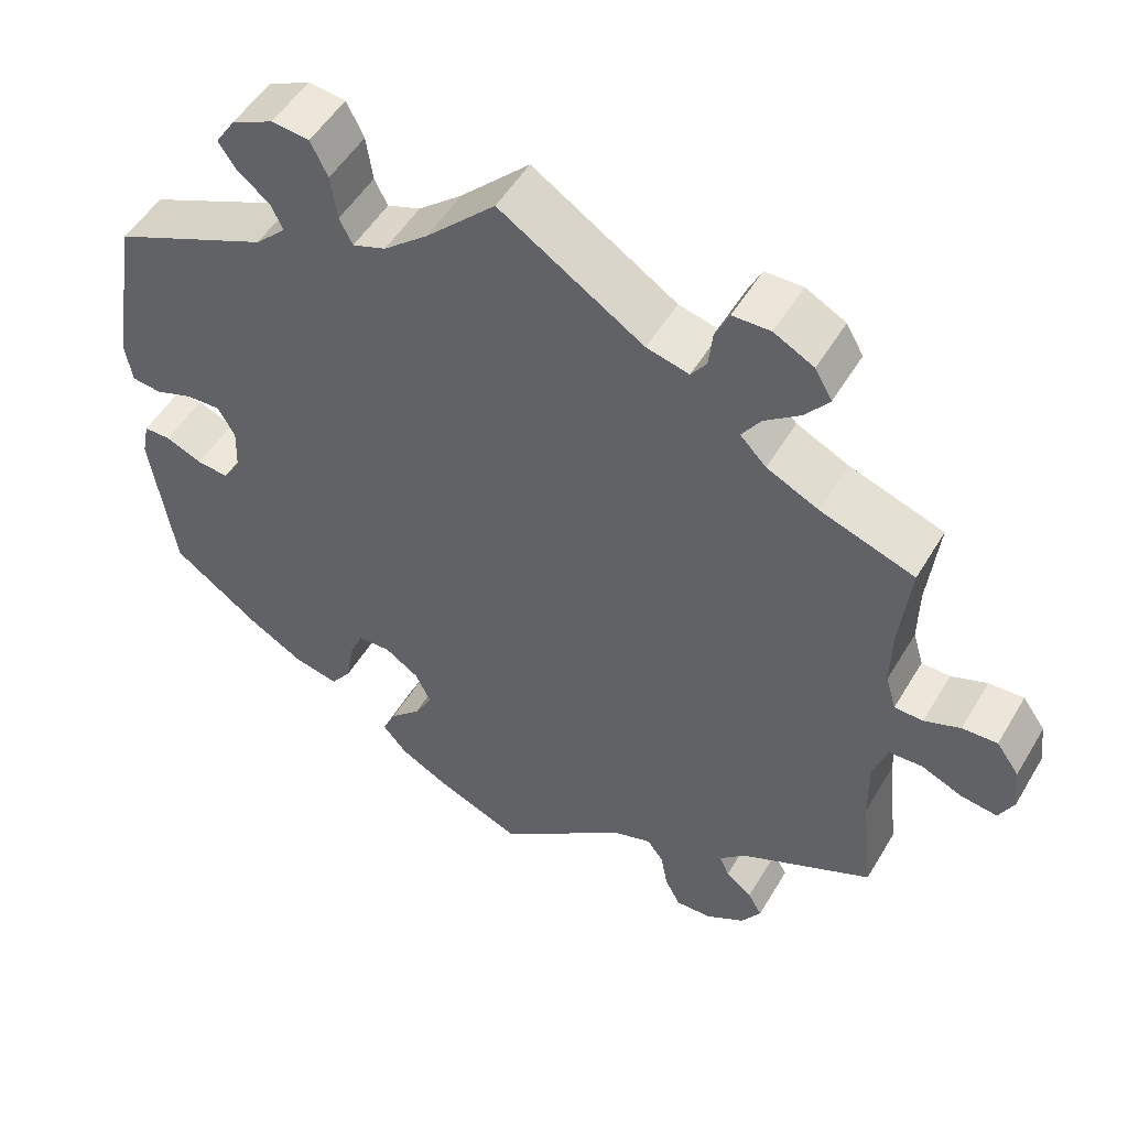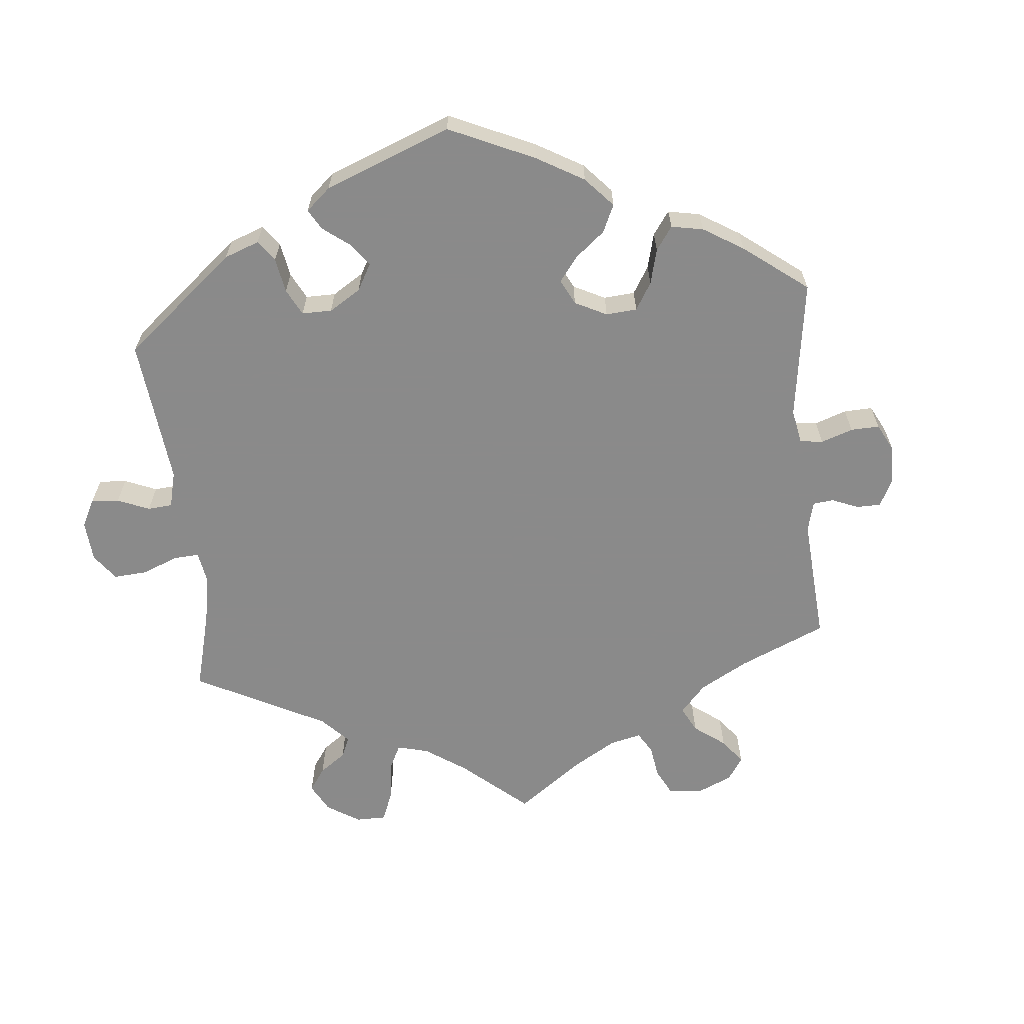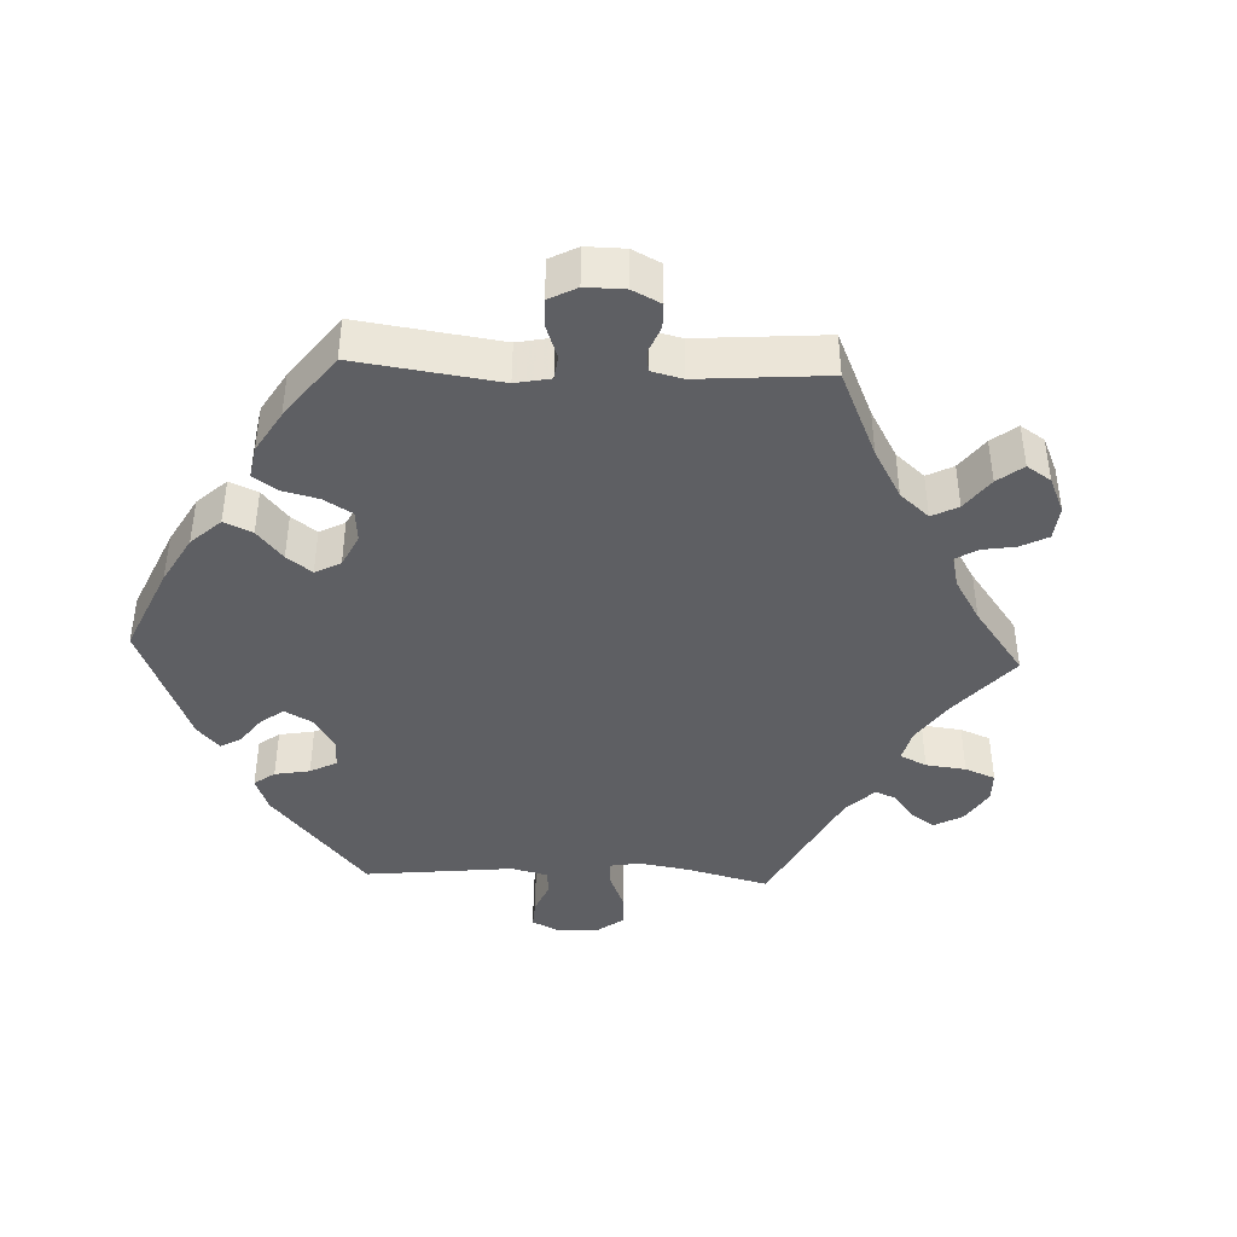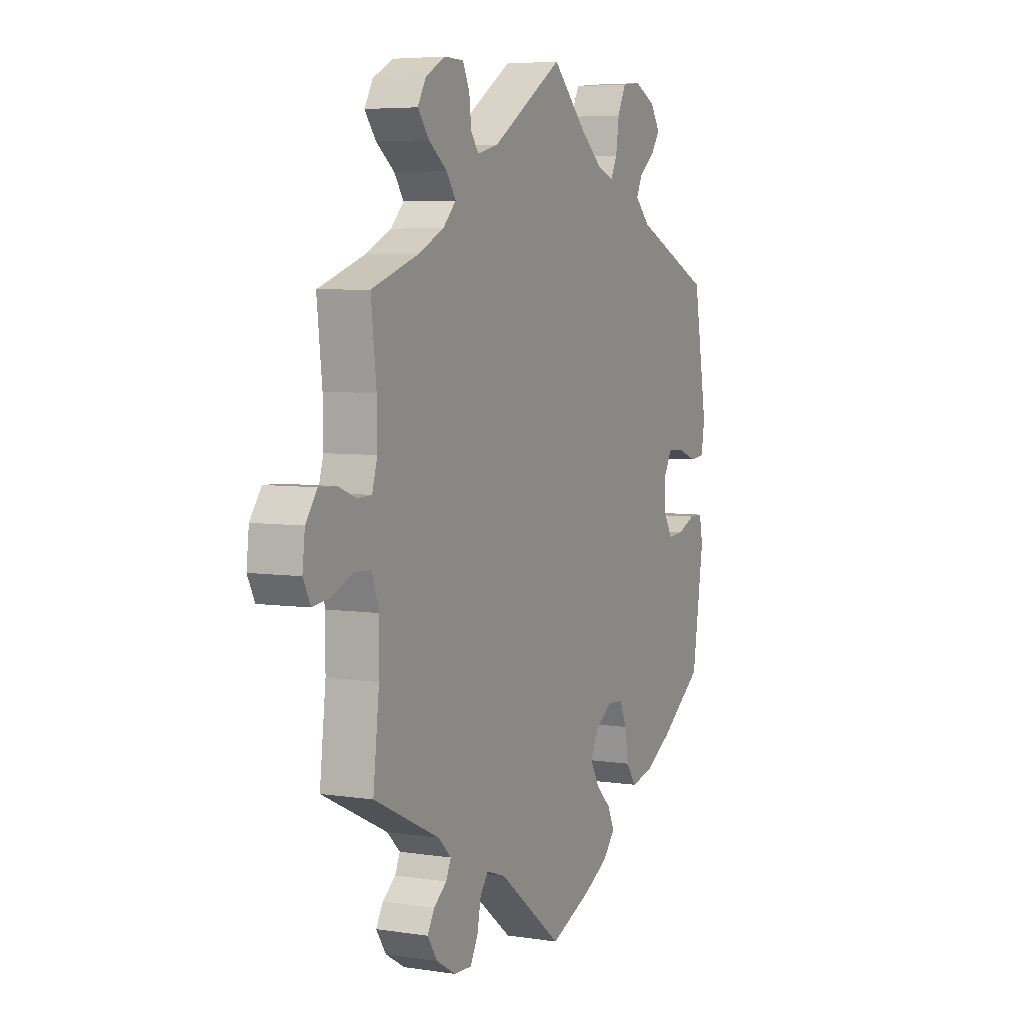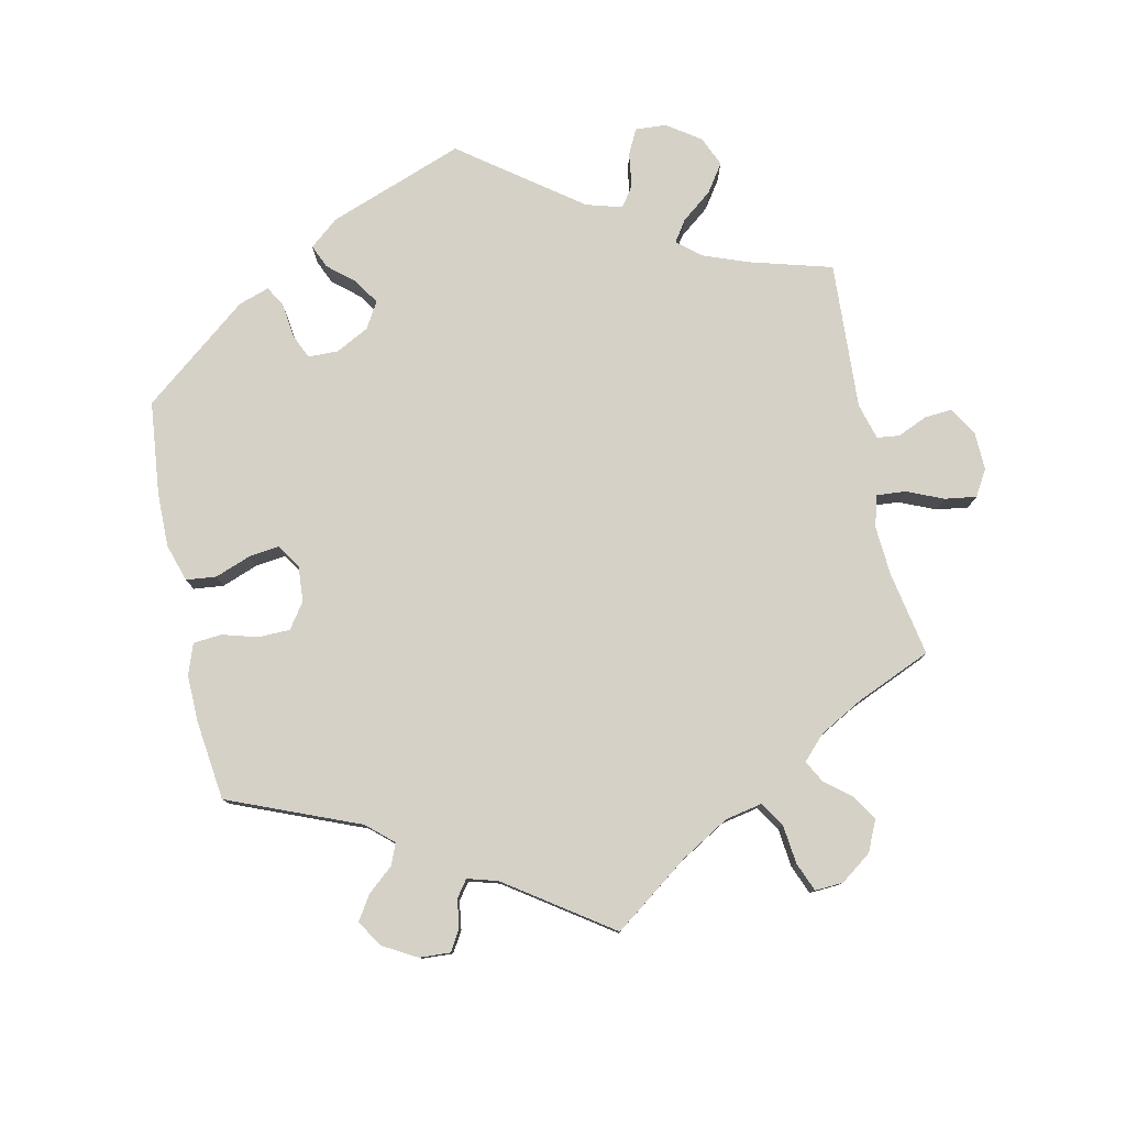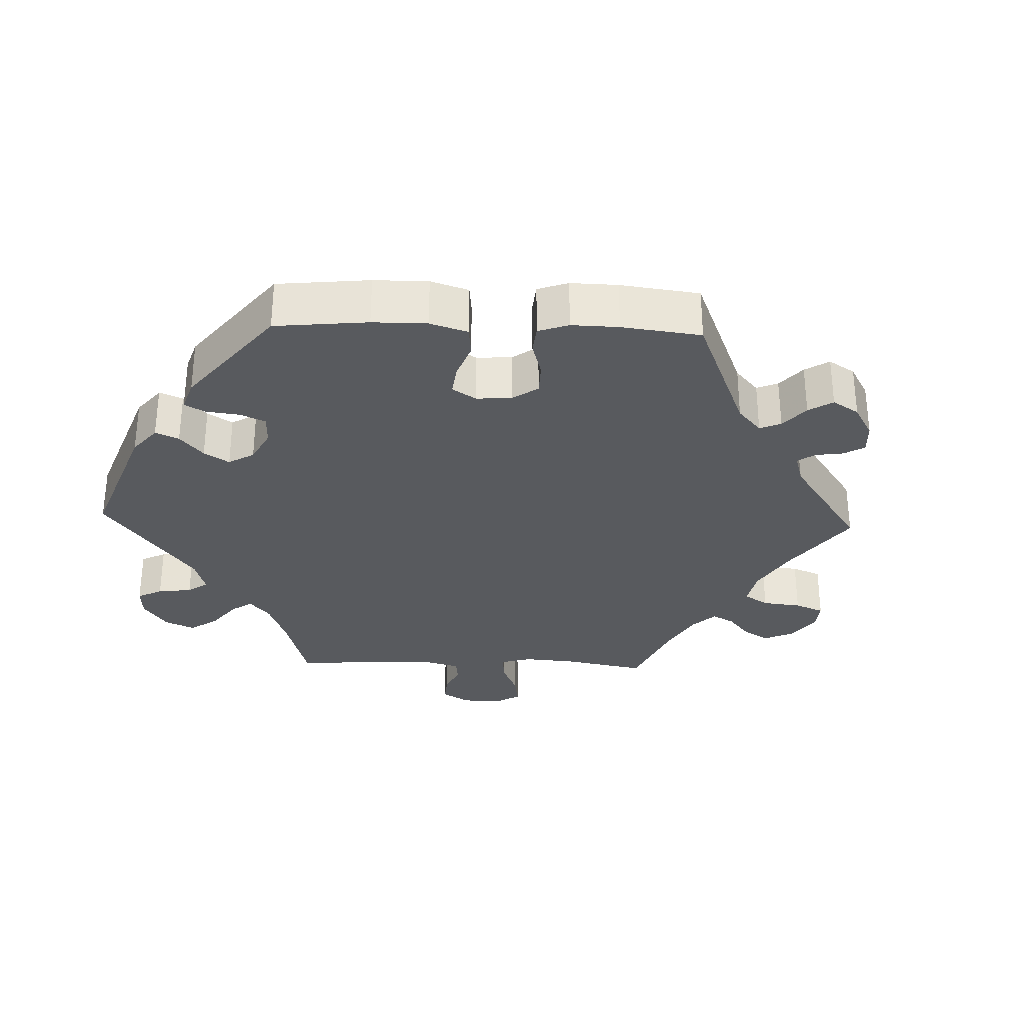
<metadata>
{"format":"obj","ext":"obj","renderer":"f3d","projection":"perspective","resolution":1024,"background":"white","views":[{"elev":51.3,"azim":-150.1,"up":"+Z"},{"elev":-63.6,"azim":125.6,"up":"+Y"},{"elev":-41.7,"azim":-152.5,"up":"+Y"},{"elev":5.5,"azim":-64.5,"up":"+Z"},{"elev":78.9,"azim":-131.8,"up":"+Y"},{"elev":-30.8,"azim":147.8,"up":"+Y"}]}
</metadata>
<code>
v -0.385 0.07 0.329
v -0.321 0.07 0.36
v -0.289 0.07 0.393
v -0.312 0.07 0.427
v -0.357 0.07 0.461
v -0.385 0.07 0.497
v -0.364 0.07 0.534
v -0.315 0.07 0.56
v -0.269 0.07 0.559
v -0.252 0.07 0.523
v -0.247 0.07 0.477
v -0.228 0.07 0.451
v -0.176 0.07 0.464
v 0 0.07 0.578
v 0.085 0.07 0.494
v 0.139 0.07 0.449
v 0.18 0.07 0.434
v 0.196 0.07 0.466
v 0.204 0.07 0.521
v 0.225 0.07 0.564
v 0.271 0.07 0.569
v 0.323 0.07 0.544
v 0.347 0.07 0.507
v 0.325 0.07 0.474
v 0.286 0.07 0.444
v 0.271 0.07 0.412
v 0.309 0.07 0.375
v 0.501 0.07 0.29
v 0.535 0.07 0.088
v 0.526 0.07 0.036
v 0.49 0.07 0.032
v 0.443 0.07 0.049
v 0.401 0.07 0.051
v 0.38 0.07 0.014
v 0.382 0.07 -0.039
v 0.404 0.07 -0.076
v 0.443 0.07 -0.072
v 0.488 0.07 -0.053
v 0.521 0.07 -0.053
v 0.53 0.07 -0.098
v 0.501 0.07 -0.288
v 0.393 0.07 -0.366
v 0.326 0.07 -0.405
v 0.271 0.07 -0.417
v 0.246 0.07 -0.382
v 0.237 0.07 -0.328
v 0.22 0.07 -0.288
v 0.18 0.07 -0.286
v 0.138 0.07 -0.314
v 0.119 0.07 -0.354
v 0.141 0.07 -0.394
v 0.178 0.07 -0.43
v 0.195 0.07 -0.467
v 0.165 0.07 -0.502
v 0.106 0.07 -0.534
v 0.001 0.07 -0.578
v -0.157 0.07 -0.454
v -0.204 0.07 -0.438
v -0.224 0.07 -0.464
v -0.233 0.07 -0.511
v -0.252 0.07 -0.547
v -0.296 0.07 -0.545
v -0.343 0.07 -0.517
v -0.367 0.07 -0.48
v -0.35 0.07 -0.45
v -0.318 0.07 -0.425
v -0.306 0.07 -0.398
v -0.338 0.07 -0.367
v -0.5 0.07 -0.289
v -0.485 0.07 -0.156
v -0.484 0.07 -0.077
v -0.501 0.07 -0.026
v -0.542 0.07 -0.024
v -0.593 0.07 -0.046
v -0.637 0.07 -0.052
v -0.655 0.07 -0.016
v -0.649 0.07 0.038
v -0.621 0.07 0.077
v -0.578 0.07 0.075
v -0.534 0.07 0.058
v -0.499 0.07 0.059
v -0.486 0.07 0.103
v -0.487 0.07 0.173
v -0.5 0.07 0.289
v -0.385 0 0.329
v -0.321 0 0.36
v -0.289 0 0.393
v -0.312 0 0.427
v -0.357 0 0.461
v -0.385 0 0.497
v -0.364 0 0.534
v -0.315 0 0.56
v -0.269 0 0.559
v -0.252 0 0.523
v -0.247 0 0.477
v -0.228 0 0.451
v -0.176 0 0.464
v 0 0 0.578
v 0.085 0 0.494
v 0.139 0 0.449
v 0.18 0 0.434
v 0.196 0 0.466
v 0.204 0 0.521
v 0.225 0 0.564
v 0.271 0 0.569
v 0.323 0 0.544
v 0.347 0 0.507
v 0.325 0 0.474
v 0.286 0 0.444
v 0.271 0 0.412
v 0.309 0 0.375
v 0.501 0 0.29
v 0.535 0 0.088
v 0.526 0 0.036
v 0.49 0 0.032
v 0.443 0 0.049
v 0.401 0 0.051
v 0.38 0 0.014
v 0.382 0 -0.039
v 0.404 0 -0.076
v 0.443 0 -0.072
v 0.488 0 -0.053
v 0.521 0 -0.053
v 0.53 0 -0.098
v 0.501 0 -0.288
v 0.393 0 -0.366
v 0.326 0 -0.405
v 0.271 0 -0.417
v 0.246 0 -0.382
v 0.237 0 -0.328
v 0.22 0 -0.288
v 0.18 0 -0.286
v 0.138 0 -0.314
v 0.119 0 -0.354
v 0.141 0 -0.394
v 0.178 0 -0.43
v 0.195 0 -0.467
v 0.165 0 -0.502
v 0.106 0 -0.534
v 0.001 0 -0.578
v -0.157 0 -0.454
v -0.204 0 -0.438
v -0.224 0 -0.464
v -0.233 0 -0.511
v -0.252 0 -0.547
v -0.296 0 -0.545
v -0.343 0 -0.517
v -0.367 0 -0.48
v -0.35 0 -0.45
v -0.318 0 -0.425
v -0.306 0 -0.398
v -0.338 0 -0.367
v -0.5 0 -0.289
v -0.485 0 -0.156
v -0.484 0 -0.077
v -0.501 0 -0.026
v -0.542 0 -0.024
v -0.593 0 -0.046
v -0.637 0 -0.052
v -0.655 0 -0.016
v -0.649 0 0.038
v -0.621 0 0.077
v -0.578 0 0.075
v -0.534 0 0.058
v -0.499 0 0.059
v -0.486 0 0.103
v -0.487 0 0.173
v -0.5 0 0.289
f 83 84 1
f 82 83 1 2
f 81 82 2 3
f 77 78 79 80
f 77 80 81
f 76 77 81
f 73 74 75 76
f 72 73 76 81
f 71 72 81 3
f 68 69 70
f 67 68 70 71
f 63 64 65 66
f 63 66 67
f 62 63 67
f 59 60 61 62
f 58 59 62 67
f 57 58 67 71
f 51 52 53 54
f 50 51 54 55
f 43 44 45 46
f 43 46 47
f 42 43 47
f 41 42 47
f 40 41 47 48
f 37 38 39 40
f 36 37 40 48
f 29 30 31 32
f 27 28 29 32
f 26 27 32 33
f 22 23 24 25
f 22 25 26
f 21 22 26
f 18 19 20 21
f 17 18 21 26
f 13 14 15
f 12 13 15 16
f 8 9 10 11
f 8 11 12
f 7 8 12
f 4 5 6 7
f 3 4 7 12
f 50 55 56 57
f 49 50 57 71
f 35 36 48 49
f 34 35 49 71
f 17 26 33 34
f 16 17 34 71
f 3 12 16 71
f 85 168 167
f 86 85 167 166
f 87 86 166 165
f 164 163 162 161
f 165 164 161
f 165 161 160
f 160 159 158 157
f 165 160 157 156
f 87 165 156 155
f 154 153 152
f 155 154 152 151
f 150 149 148 147
f 151 150 147
f 151 147 146
f 146 145 144 143
f 151 146 143 142
f 155 151 142 141
f 138 137 136 135
f 139 138 135 134
f 130 129 128 127
f 131 130 127
f 131 127 126
f 131 126 125
f 132 131 125 124
f 124 123 122 121
f 132 124 121 120
f 116 115 114 113
f 116 113 112 111
f 117 116 111 110
f 109 108 107 106
f 110 109 106
f 110 106 105
f 105 104 103 102
f 110 105 102 101
f 99 98 97
f 100 99 97 96
f 95 94 93 92
f 96 95 92
f 96 92 91
f 91 90 89 88
f 96 91 88 87
f 141 140 139 134
f 155 141 134 133
f 133 132 120 119
f 155 133 119 118
f 118 117 110 101
f 155 118 101 100
f 155 100 96 87
f 1 85 86 2
f 2 86 87 3
f 3 87 88 4
f 4 88 89 5
f 5 89 90 6
f 6 90 91 7
f 7 91 92 8
f 8 92 93 9
f 9 93 94 10
f 10 94 95 11
f 11 95 96 12
f 12 96 97 13
f 13 97 98 14
f 14 98 99 15
f 15 99 100 16
f 16 100 101 17
f 17 101 102 18
f 18 102 103 19
f 19 103 104 20
f 20 104 105 21
f 21 105 106 22
f 22 106 107 23
f 23 107 108 24
f 24 108 109 25
f 25 109 110 26
f 26 110 111 27
f 27 111 112 28
f 28 112 113 29
f 29 113 114 30
f 30 114 115 31
f 31 115 116 32
f 32 116 117 33
f 33 117 118 34
f 34 118 119 35
f 35 119 120 36
f 36 120 121 37
f 37 121 122 38
f 38 122 123 39
f 39 123 124 40
f 40 124 125 41
f 41 125 126 42
f 42 126 127 43
f 43 127 128 44
f 44 128 129 45
f 45 129 130 46
f 46 130 131 47
f 47 131 132 48
f 48 132 133 49
f 49 133 134 50
f 50 134 135 51
f 51 135 136 52
f 52 136 137 53
f 53 137 138 54
f 54 138 139 55
f 55 139 140 56
f 56 140 141 57
f 57 141 142 58
f 58 142 143 59
f 59 143 144 60
f 60 144 145 61
f 61 145 146 62
f 62 146 147 63
f 63 147 148 64
f 64 148 149 65
f 65 149 150 66
f 66 150 151 67
f 67 151 152 68
f 68 152 153 69
f 69 153 154 70
f 70 154 155 71
f 71 155 156 72
f 72 156 157 73
f 73 157 158 74
f 74 158 159 75
f 75 159 160 76
f 76 160 161 77
f 77 161 162 78
f 78 162 163 79
f 79 163 164 80
f 80 164 165 81
f 81 165 166 82
f 82 166 167 83
f 83 167 168 84
f 84 168 85 1

</code>
